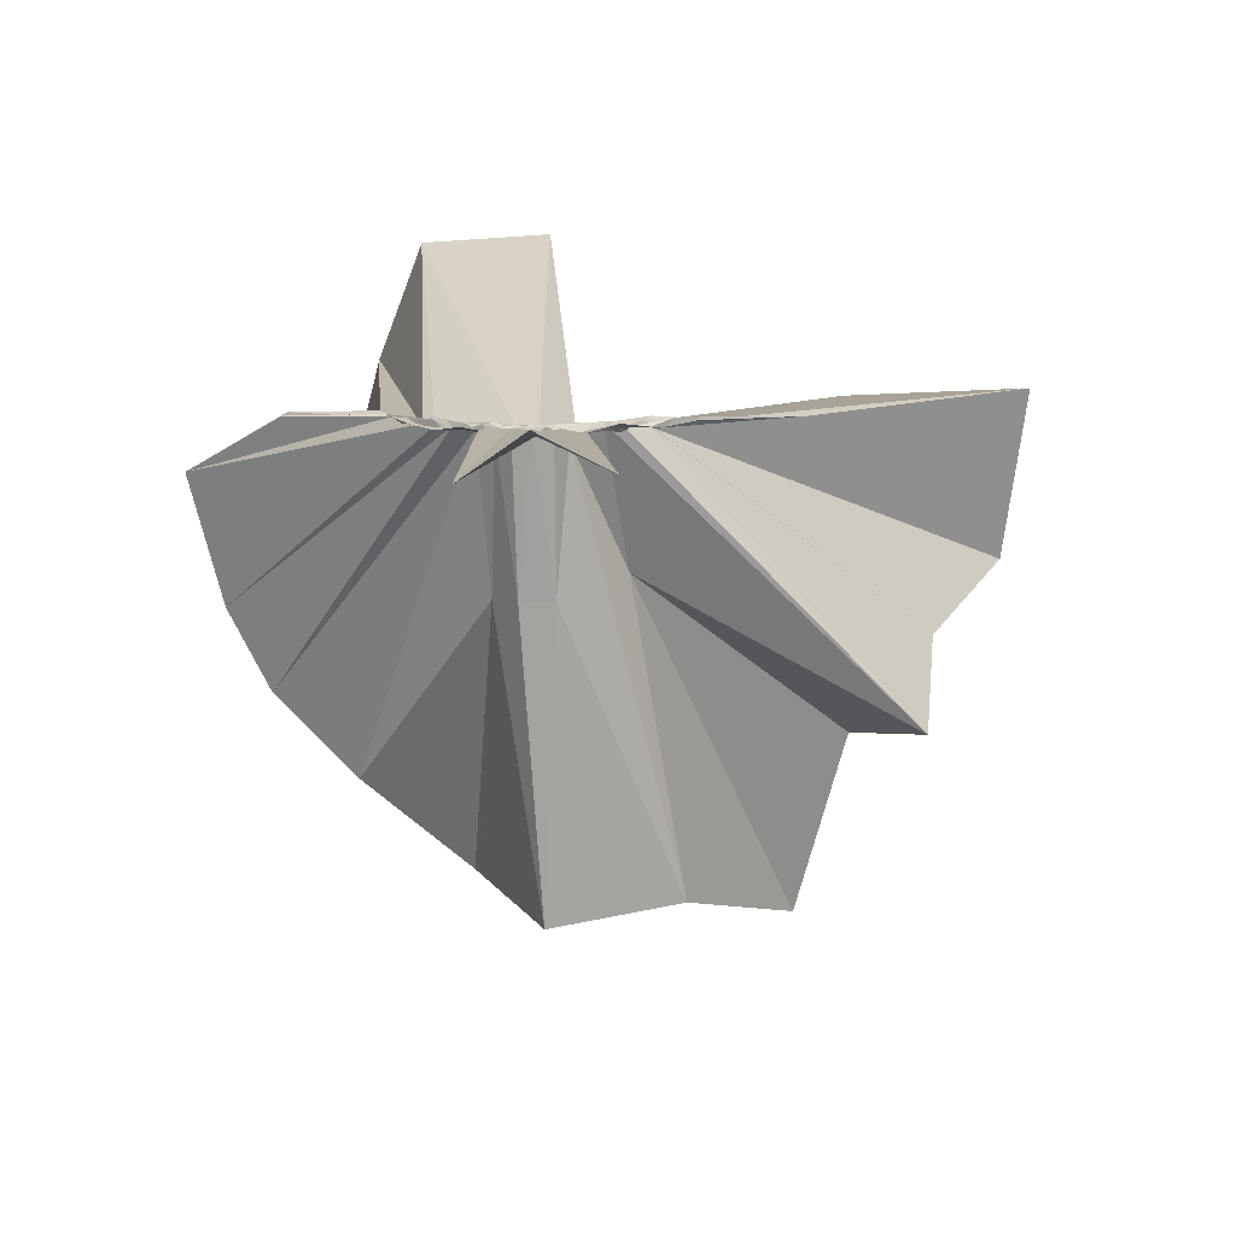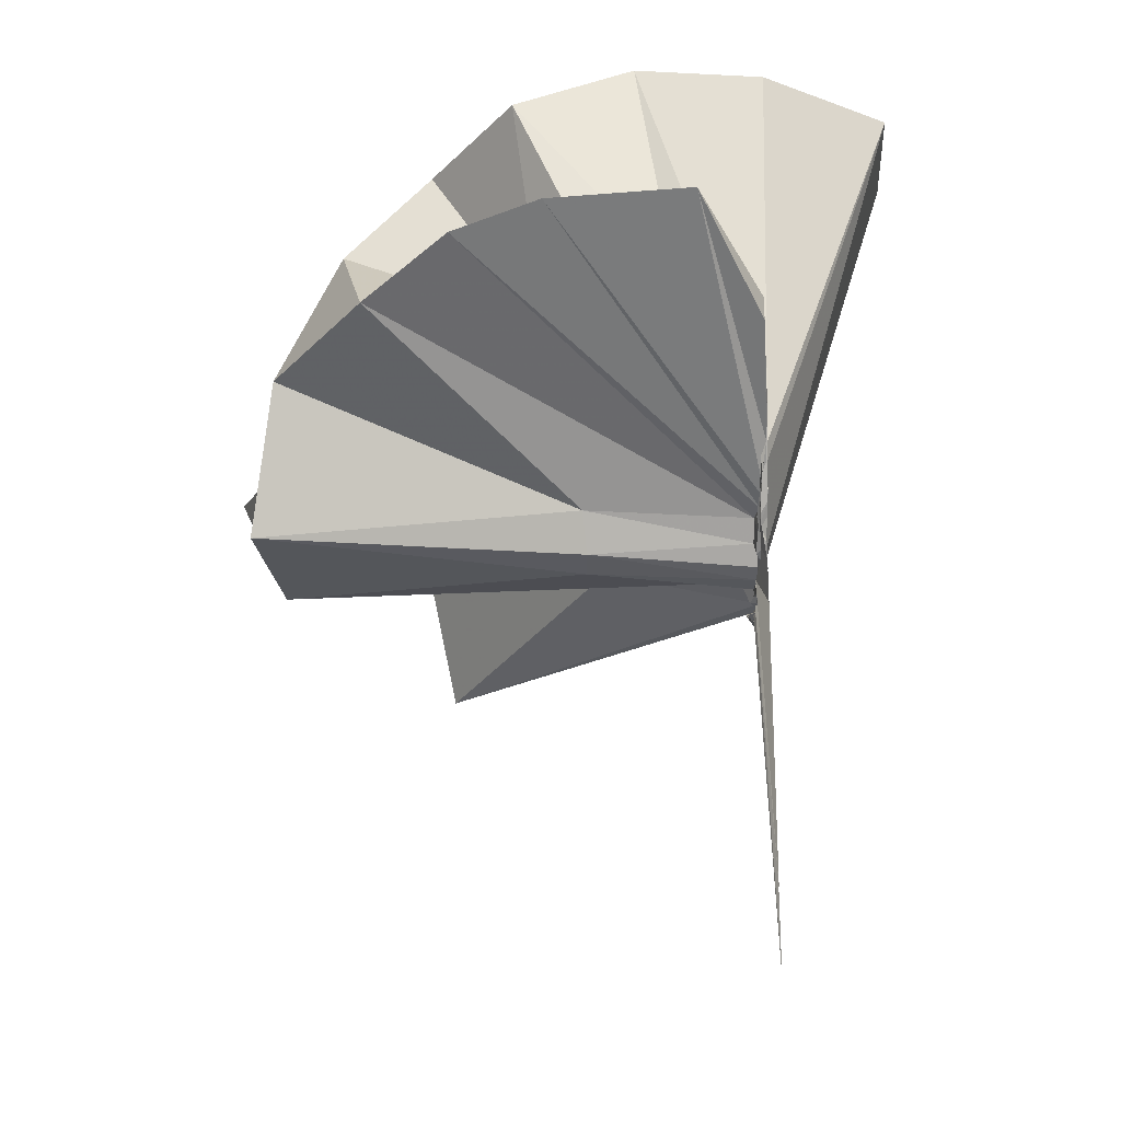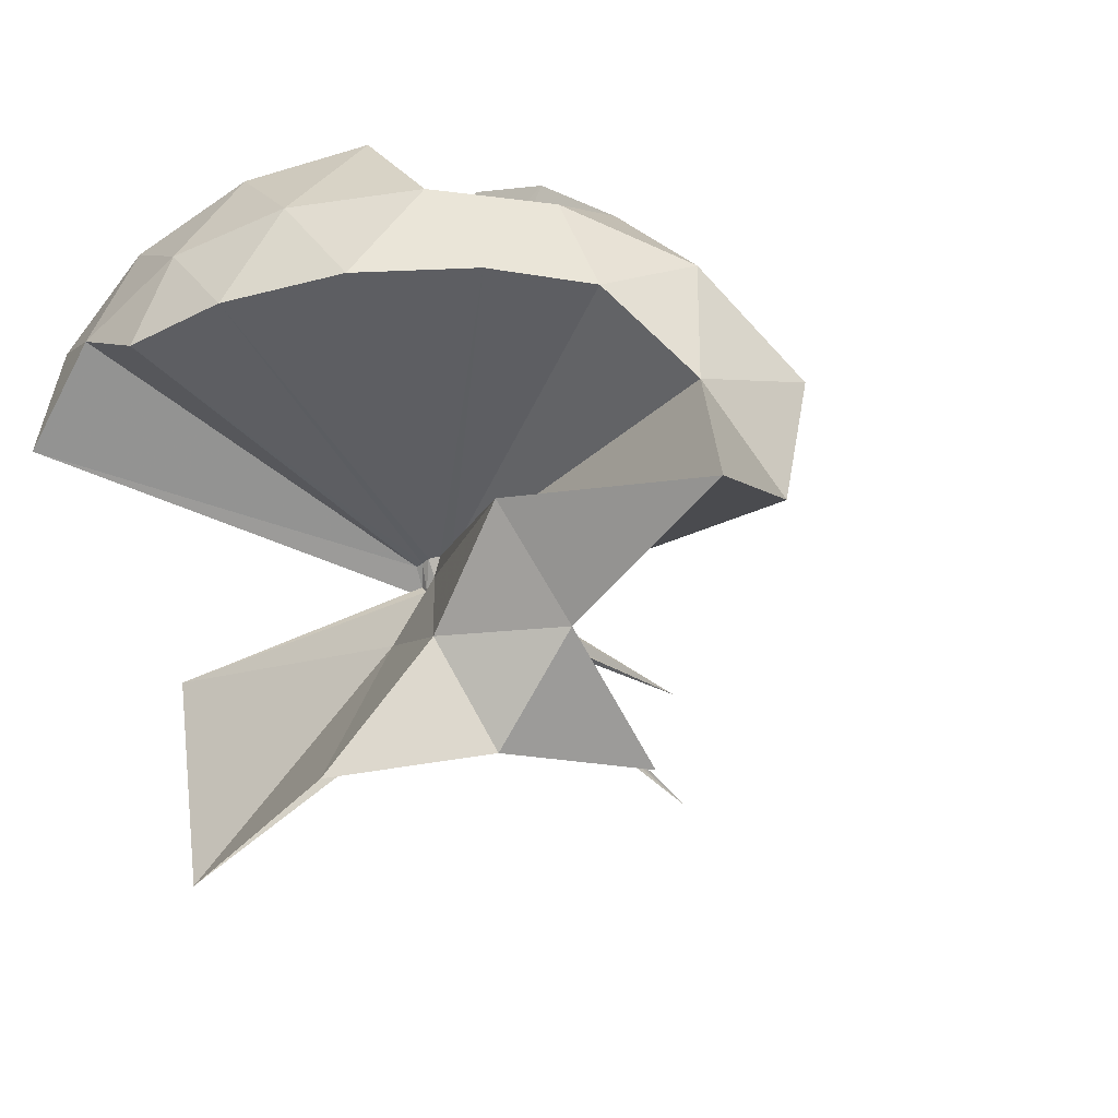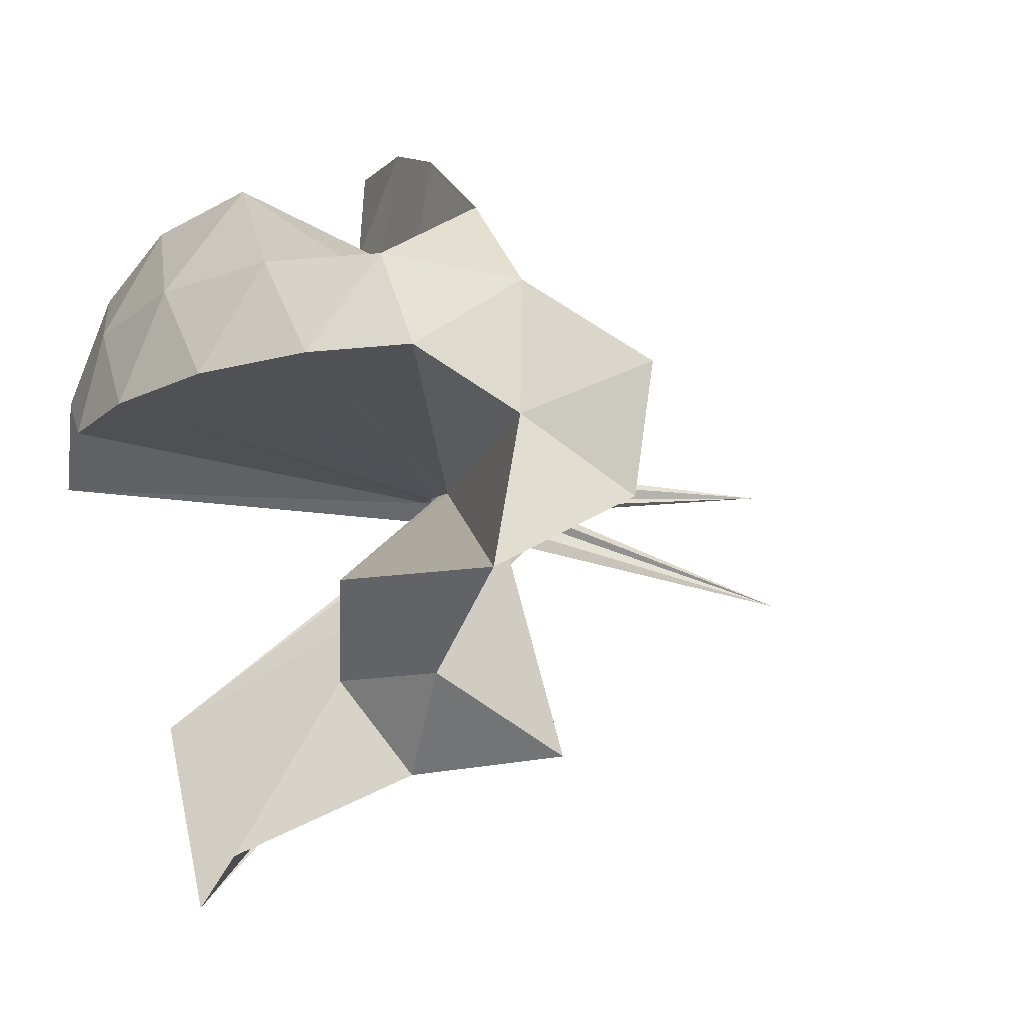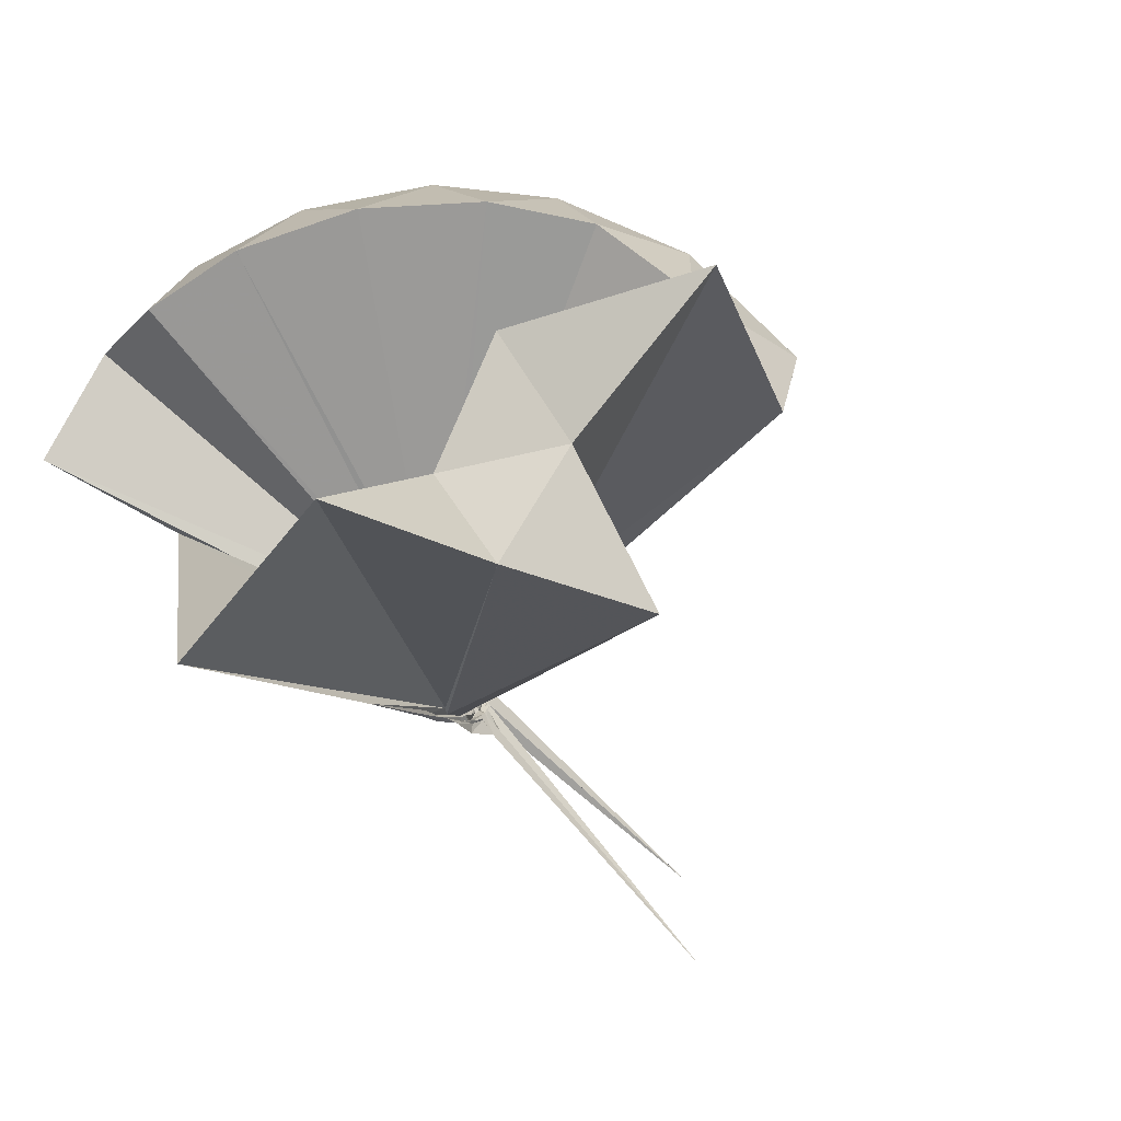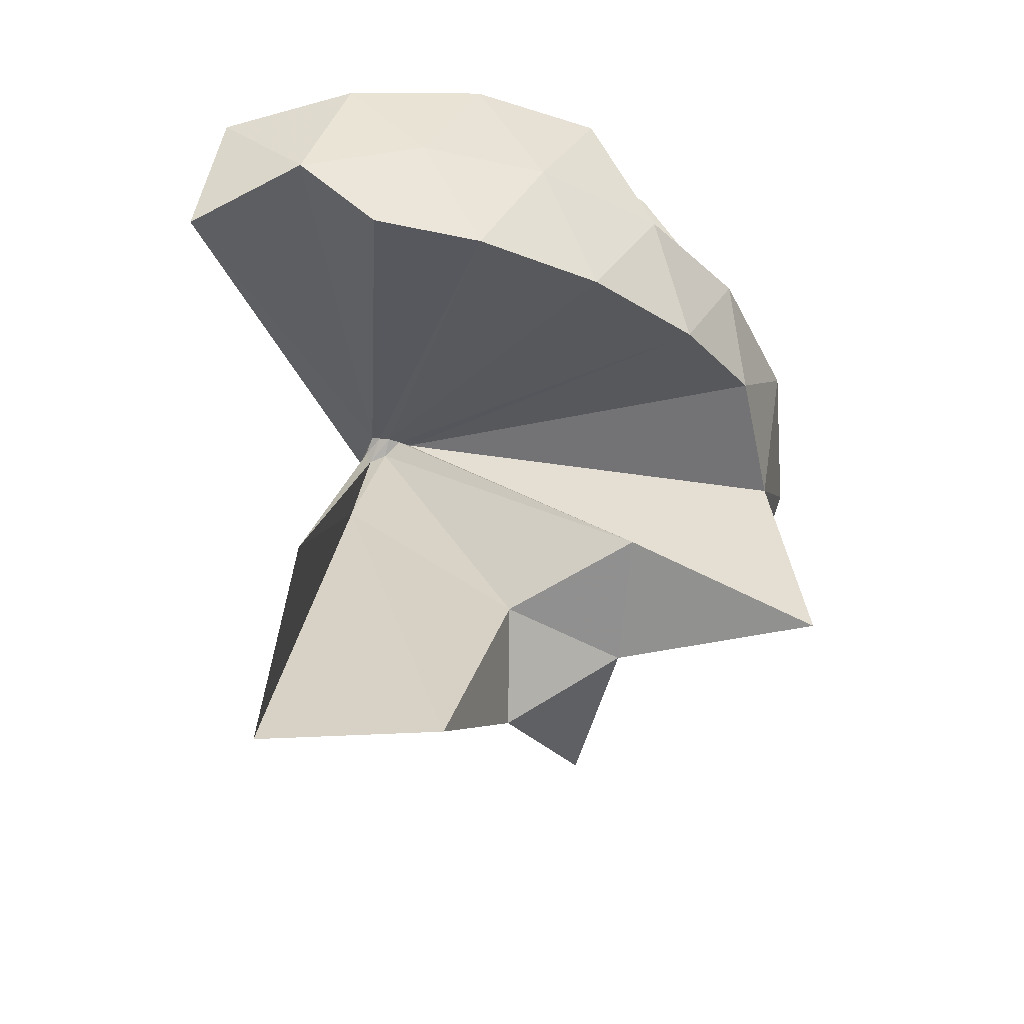
<metadata>
{"format":"obj","ext":"obj","renderer":"f3d","projection":"perspective","resolution":1024,"background":"white","views":[{"elev":-79.6,"azim":-89.7,"up":"+Z"},{"elev":59.1,"azim":179.0,"up":"+Y"},{"elev":-36.7,"azim":40.7,"up":"+Y"},{"elev":-18.0,"azim":64.6,"up":"+Y"},{"elev":-67.1,"azim":41.1,"up":"+Y"},{"elev":62.3,"azim":8.6,"up":"+Z"}]}
</metadata>
<code>
v -0.9116 -0.1012 1.099
v -0.9885 -0.09629 -0.08681
v -0.06162 -0.09796 0.6077
v -0.1286 0.1303 0.6574
v -0.5557 0.2244 0.4123
v -0.673 0.3729 0.4309
v -0.8167 0.4396 0.4365
v -0.9951 0.4366 0.3146
v -0.998 0.2428 0.1746
v -0.99 0.1295 0.07536
v -1.011 0.12 0.06574
v -1.001 -0.002418 -0.03197
v -0.9962 -0.09481 -0.05283
v -0.9954 -0.1053 -0.04753
v -0.9854 -0.2989 0.02777
v -1.013 -0.3249 0.04615
v -0.994 -0.4565 0.1486
v -0.9948 -1.181 0.7245
v -0.598 -1.128 0.7836
v -0.5198 -0.7336 0.5781
v -0.268 -0.5793 0.6809
v -0.8657 -0.1314 0.1682
v 0.01878 0.0607 0.3872
v -0.1806 0.3111 0.407
v -0.3665 0.4994 0.4391
v -0.5552 0.5968 0.4437
v -0.8566 0.6701 0.4084
v -0.9935 0.4422 0.2538
v -1.007 0.2176 0.1526
v -1.006 0.1161 0.05321
v -0.9961 0.08199 0.02777
v -1.002 -0.06609 -0.05223
v -1.006 -0.1013 -0.05928
v -1.009 -0.2739 0.0005451
v -1.01 -0.314 0.0246
v -0.9905 -0.4374 0.1224
v -0.9857 -0.6473 0.265
v -0.9872 -0.3302 0.04799
v -0.4922 -0.9364 0.4131
v -0.2678 -0.7595 0.4546
v 0.156 -0.6436 0.5165
v 0.0183 -0.249 0.3907
v -0.6316 0.002768 0.0897
v -0.9859 0.02985 0.0481
v -0.9951 0.07486 0.04488
v -1.007 0.09744 0.04512
v -1.005 0.2039 0.1249
v -0.9938 0.1948 0.1231
v -1.009 0.1118 0.0373
v -1.009 0.08433 0.01853
v -0.9953 0.04131 -0.01101
v -1.009 -0.09577 -0.06632
v -1.003 -0.1882 -0.05105
v -0.9869 -0.2637 -0.01684
v -1.008 -0.3056 0.004035
v -0.9977 -0.4174 0.09191
v -1.005 -0.4262 0.1003
v -1.002 -0.3121 0.02822
v -0.3379 -0.8968 0.1161
v -0.6844 -0.2798 0.1016
v 0.01969 -0.3965 0.1173
v 0.07052 -0.0982 0.09551
v -0.9857 -0.01023 0.01025
v -0.9906 0.0418 0.0108
v -0.9966 0.06897 0.0132
v -0.9869 0.08381 0.0181
v -0.995 0.1599 0.06783
v -0.9921 0.09366 0.0156
v -0.9891 0.06588 -0.006837
v -1.003 0.02367 -0.03812
v -1.006 -0.03582 -0.06314
v -1.01 -0.1143 -0.07698
v -1.012 -0.2061 -0.0549
v -0.9973 -0.2587 -0.0326
v -0.9919 -0.3552 0.03562
v -1.008 -0.3722 0.05199
v -0.9948 -0.2874 -0.002133
v -0.9976 -0.27 -0.007171
v -1.01 -0.2266 -0.009853
v -0.9669 -0.1612 0.005065
v -0.6401 -0.131 0.01387
v -0.6402 -0.05362 0.0155
v -0.989 0.0004249 -0.02176
v -1.01 0.02821 -0.01866
v -1.008 0.04668 -0.02086
v -0.9938 0.05996 -0.013
v -0.9908 0.1082 0.004258
v -0.9952 0.04641 -0.03465
v -1.011 0.009124 -0.06117
v -0.9985 -0.0388 -0.07447
v -1.001 -0.09484 -0.07848
v -1.004 -0.1479 -0.08334
v -0.9915 -0.1939 -0.07296
v -1.001 -0.2352 -0.05298
v -0.9959 -0.3218 0.001595
v -0.9971 -0.2524 -0.03293
v -1.011 -0.2375 -0.03719
v -1.009 -0.2102 -0.03857
v -0.9852 -0.1761 -0.03631
v -1.002 -0.131 -0.03048
v -0.9977 -0.08653 -0.03303
v -1.005 -0.04482 -0.02744
v -0.205 -0.09879 0.7981
v -0.3186 0.1473 0.8577
v -0.4974 0.3947 0.8544
v -0.8259 0.3685 0.4262
v -1.009 0.2335 0.2017
v -0.9867 0.1374 0.09276
v -0.9911 0.112 0.07041
v -0.9942 -0.0583 -0.04725
v -0.9942 -0.1005 -0.05113
v -0.9934 -0.1104 -0.05303
v -0.9891 -0.3116 0.05538
v -0.9697 -0.7711 0.8235
v -0.9607 -0.3828 0.2481
v -0.9197 -0.1685 0.1661
v -0.8889 -0.1335 0.1818
v -0.4212 -0.1007 0.9669
v -0.576 0.1459 1.006
v -0.7581 0.3713 0.965
v -1.041 0.299 1.005
v -1.313 0.1925 0.9623
v -1.329 -0.1024 1.004
v -0.9843 -0.1714 0.1146
v -0.97 -0.1663 0.1532
v -0.9549 -0.1846 0.1526
v -0.9146 -0.1342 0.1924
v -0.6789 -0.101 1.07
v -0.8409 0.1262 1.07
v -1.103 0.03912 1.07
v -0.9578 -0.1324 0.1856
v -0.9388 -0.1327 0.1869
v -1.011 -0.01983 -0.04314
v -1.01 0.004798 -0.04425
v -0.9958 0.02273 -0.04538
v -1.006 0.05471 -0.07059
v -0.9922 0.003798 -0.06761
v -0.9999 -0.04524 -0.08545
v -0.9885 -0.09746 -0.09144
v -1.003 -0.1456 -0.09455
v -0.9942 -0.1864 -0.07772
v -1.009 -0.2626 -0.05907
v -0.9985 -0.2087 -0.05801
v -1.011 -0.1855 -0.05942
v -1.009 -0.155 -0.04992
v -0.9948 -0.1131 -0.05415
v -0.9937 -0.06657 -0.04848
v -1.002 -0.04207 -0.06619
v -0.9865 -0.02527 -0.06881
v -1.007 0.01422 -0.1442
v -1.003 -0.04899 -0.08312
v -0.9953 -0.09823 -0.09286
v -1.005 -0.152 -0.1492
v -0.9982 -0.1971 -0.1182
v -0.9897 -0.157 -0.07865
v -1.003 -0.1395 -0.07007
v -0.9991 -0.09396 -0.07636
v -1.007 -0.07171 -0.08244
v -0.9893 0.02845 -0.7867
v -1.012 -0.08758 -0.1826
v -1.012 -0.2611 -0.8524
v -1.006 -0.1156 -0.08118
f 3 23 4
f 4 23 24
f 4 24 5
f 5 24 25
f 5 25 6
f 6 25 26
f 6 26 7
f 7 26 27
f 7 27 8
f 8 27 28
f 8 28 9
f 9 28 29
f 9 29 10
f 10 29 30
f 10 30 11
f 11 30 31
f 11 31 12
f 12 31 32
f 12 32 13
f 13 32 33
f 13 33 14
f 14 33 34
f 14 34 15
f 15 34 35
f 15 35 16
f 16 35 36
f 16 36 17
f 17 36 37
f 17 37 18
f 18 37 38
f 18 38 19
f 19 38 39
f 19 39 20
f 20 39 40
f 20 40 21
f 21 40 41
f 21 41 22
f 22 41 42
f 22 42 3
f 3 42 23
f 23 43 24
f 24 43 44
f 24 44 25
f 25 44 45
f 25 45 26
f 26 45 46
f 26 46 27
f 27 46 47
f 27 47 28
f 28 47 48
f 28 48 29
f 29 48 49
f 29 49 30
f 30 49 50
f 30 50 31
f 31 50 51
f 31 51 32
f 32 51 52
f 32 52 33
f 33 52 53
f 33 53 34
f 34 53 54
f 34 54 35
f 35 54 55
f 35 55 36
f 36 55 56
f 36 56 37
f 37 56 57
f 37 57 38
f 38 57 58
f 38 58 39
f 39 58 59
f 39 59 40
f 40 59 60
f 40 60 41
f 41 60 61
f 41 61 42
f 42 61 62
f 42 62 23
f 23 62 43
f 43 63 44
f 44 63 64
f 44 64 45
f 45 64 65
f 45 65 46
f 46 65 66
f 46 66 47
f 47 66 67
f 47 67 48
f 48 67 68
f 48 68 49
f 49 68 69
f 49 69 50
f 50 69 70
f 50 70 51
f 51 70 71
f 51 71 52
f 52 71 72
f 52 72 53
f 53 72 73
f 53 73 54
f 54 73 74
f 54 74 55
f 55 74 75
f 55 75 56
f 56 75 76
f 56 76 57
f 57 76 77
f 57 77 58
f 58 77 78
f 58 78 59
f 59 78 79
f 59 79 60
f 60 79 80
f 60 80 61
f 61 80 81
f 61 81 62
f 62 81 82
f 62 82 43
f 43 82 63
f 63 83 64
f 64 83 84
f 64 84 65
f 65 84 85
f 65 85 66
f 66 85 86
f 66 86 67
f 67 86 87
f 67 87 68
f 68 87 88
f 68 88 69
f 69 88 89
f 69 89 70
f 70 89 90
f 70 90 71
f 71 90 91
f 71 91 72
f 72 91 92
f 72 92 73
f 73 92 93
f 73 93 74
f 74 93 94
f 74 94 75
f 75 94 95
f 75 95 76
f 76 95 96
f 76 96 77
f 77 96 97
f 77 97 78
f 78 97 98
f 78 98 79
f 79 98 99
f 79 99 80
f 80 99 100
f 80 100 81
f 81 100 101
f 81 101 82
f 82 101 102
f 82 102 63
f 63 102 83
f 103 104 118
f 104 119 118
f 104 105 119
f 105 120 119
f 105 106 120
f 106 107 120
f 107 121 120
f 107 108 121
f 108 122 121
f 108 109 122
f 109 110 122
f 110 123 122
f 110 111 123
f 111 124 123
f 111 112 124
f 112 113 124
f 113 125 124
f 113 114 125
f 114 126 125
f 114 115 126
f 115 116 126
f 116 127 126
f 116 117 127
f 117 118 127
f 117 103 118
f 118 119 128
f 119 129 128
f 119 120 129
f 120 121 129
f 121 130 129
f 121 122 130
f 122 123 130
f 123 131 130
f 123 124 131
f 124 125 131
f 125 132 131
f 125 126 132
f 126 127 132
f 127 128 132
f 127 118 128
f 133 148 134
f 134 148 149
f 134 149 135
f 135 149 150
f 135 150 136
f 136 150 137
f 137 150 151
f 137 151 138
f 138 151 152
f 138 152 139
f 139 152 140
f 140 152 153
f 140 153 141
f 141 153 154
f 141 154 142
f 142 154 143
f 143 154 155
f 143 155 144
f 144 155 156
f 144 156 145
f 145 156 146
f 146 156 157
f 146 157 147
f 147 157 148
f 147 148 133
f 148 158 149
f 149 158 159
f 149 159 150
f 150 159 151
f 151 159 160
f 151 160 152
f 152 160 153
f 153 160 161
f 153 161 154
f 154 161 155
f 155 161 162
f 155 162 156
f 156 162 157
f 157 162 158
f 157 158 148
f 3 4 103
f 103 4 104
f 4 5 104
f 104 5 105
f 5 6 105
f 105 6 106
f 6 7 106
f 7 8 106
f 106 8 107
f 8 9 107
f 107 9 108
f 9 10 108
f 108 10 109
f 10 11 109
f 11 12 109
f 109 12 110
f 12 13 110
f 110 13 111
f 13 14 111
f 111 14 112
f 14 15 112
f 15 16 112
f 112 16 113
f 16 17 113
f 113 17 114
f 17 18 114
f 114 18 115
f 18 19 115
f 19 20 115
f 115 20 116
f 20 21 116
f 116 21 117
f 21 22 117
f 117 22 103
f 22 3 103
f 83 133 84
f 84 133 134
f 84 134 85
f 85 134 135
f 85 135 86
f 86 135 136
f 86 136 87
f 87 136 88
f 88 136 137
f 88 137 89
f 89 137 138
f 89 138 90
f 90 138 139
f 90 139 91
f 91 139 92
f 92 139 140
f 92 140 93
f 93 140 141
f 93 141 94
f 94 141 142
f 94 142 95
f 95 142 96
f 96 142 143
f 96 143 97
f 97 143 144
f 97 144 98
f 98 144 145
f 98 145 99
f 99 145 100
f 100 145 146
f 100 146 101
f 101 146 147
f 101 147 102
f 102 147 133
f 102 133 83
f 128 129 1
f 129 130 1
f 130 131 1
f 131 132 1
f 132 128 1
f 159 158 2
f 160 159 2
f 161 160 2
f 162 161 2
f 158 162 2

</code>
